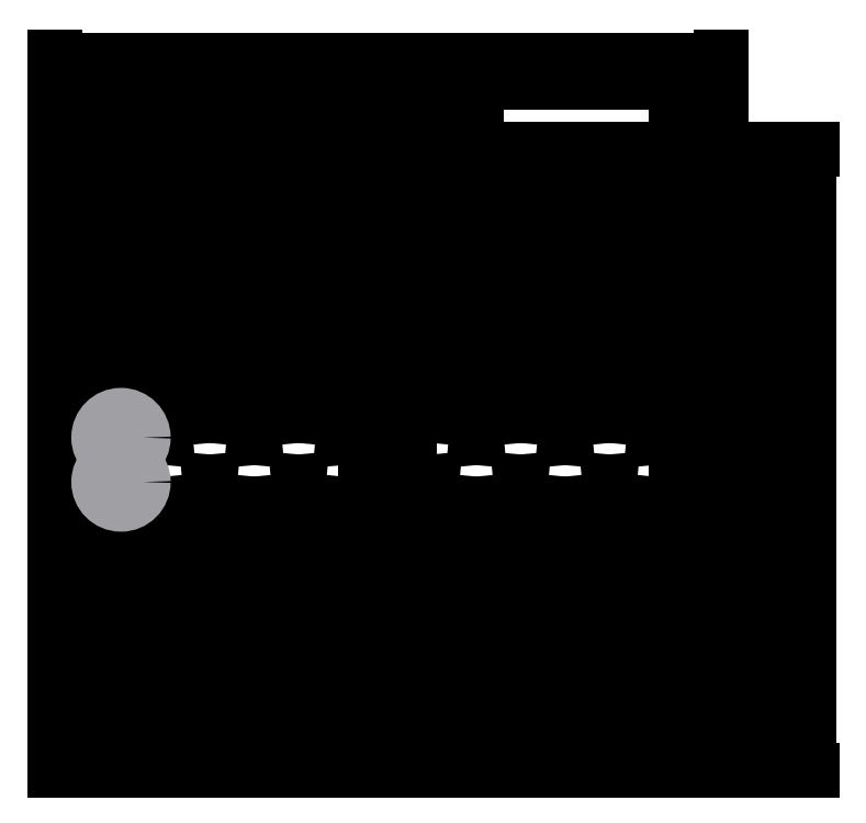
<metadata>
{"format":"dxf","ext":"dxf","renderer":"ezdxf+matplotlib","layout":"modelspace","background":"white","min_lineweight":24,"dpi":150}
</metadata>
<code>
0
SECTION
2
ENTITIES
0
LINE
8
0
10
20
20
20
11
140
21
20
0
LINE
8
0
10
20
20
20
11
30
21
130
0
LINE
8
0
10
30
20
130
11
40
21
20
0
LINE
8
0
10
40
20
20
11
50
21
120
0
LINE
8
0
10
50
20
120
11
60
21
20
0
LINE
8
0
10
60
20
20
11
70
21
130
0
LINE
8
0
10
70
20
130
11
80
21
20
0
LINE
8
0
10
80
20
20
11
90
21
120
0
LINE
8
0
10
90
20
120
11
100
21
20
0
LINE
8
0
10
100
20
20
11
110
21
130
0
LINE
8
0
10
110
20
130
11
120
21
20
0
LINE
8
0
10
120
20
20
11
130
21
120
0
LINE
8
0
10
130
20
120
11
140
21
20
0
LINE
8
0
10
160
20
20
11
280
21
20
0
LINE
8
0
10
160
20
20
11
170
21
130
0
LINE
8
0
10
170
20
130
11
180
21
20
0
LINE
8
0
10
180
20
20
11
190
21
120
0
LINE
8
0
10
190
20
120
11
200
21
20
0
LINE
8
0
10
200
20
20
11
210
21
130
0
LINE
8
0
10
210
20
130
11
220
21
20
0
LINE
8
0
10
220
20
20
11
230
21
120
0
LINE
8
0
10
230
20
120
11
240
21
20
0
LINE
8
0
10
240
20
20
11
250
21
130
0
LINE
8
0
10
250
20
130
11
260
21
20
0
LINE
8
0
10
260
20
20
11
270
21
120
0
LINE
8
0
10
270
20
120
11
280
21
20
0
LINE
8
0
10
20
20
260
11
30
21
160
0
LINE
8
0
10
30
20
160
11
40
21
260
0
LINE
8
0
10
40
20
260
11
50
21
150
0
LINE
8
0
10
50
20
150
11
60
21
260
0
LINE
8
0
10
60
20
260
11
70
21
160
0
LINE
8
0
10
70
20
160
11
80
21
260
0
LINE
8
0
10
80
20
260
11
90
21
150
0
LINE
8
0
10
90
20
150
11
100
21
260
0
LINE
8
0
10
100
20
260
11
110
21
160
0
LINE
8
0
10
110
20
160
11
120
21
260
0
LINE
8
0
10
120
20
260
11
130
21
150
0
LINE
8
0
10
130
20
150
11
140
21
260
0
LINE
8
0
10
160
20
260
11
170
21
160
0
LINE
8
0
10
170
20
160
11
180
21
260
0
LINE
8
0
10
180
20
260
11
190
21
150
0
LINE
8
0
10
190
20
150
11
200
21
260
0
LINE
8
0
10
200
20
260
11
210
21
160
0
LINE
8
0
10
210
20
160
11
220
21
260
0
LINE
8
0
10
220
20
260
11
230
21
150
0
LINE
8
0
10
230
20
150
11
240
21
260
0
LINE
8
0
10
240
20
260
11
250
21
160
0
LINE
8
0
10
250
20
160
11
260
21
260
0
LINE
8
0
10
260
20
260
11
270
21
150
0
LINE
8
0
10
270
20
150
11
280
21
260
0
LINE
8
0
10
280
20
20
11
280
21
260
0
LINE
8
0
10
160
20
20
11
160
21
260
0
LINE
8
0
10
20
20
260
11
20
21
20
0
LINE
8
0
10
140
20
20
11
140
21
260
0
LINE
8
0
10
20
20
260
11
140
21
260
0
LINE
8
0
10
160
20
260
11
280
21
260
0
DIMENSION
8
medidas
2
*D1
10
140
20
300
30
0
11
80
21
301.9
31
0
70
   33
71
    5
72
    0
3
Standard
53
0
210
0
220
0
230
1
13
20
23
260
33
0
14
140
24
260
34
0
0
DIMENSION
8
medidas
2
*D2
10
180
20
300
30
0
11
170
21
301.9
31
0
70
   33
71
    5
72
    0
3
Standard
53
0
210
0
220
0
230
1
13
160
23
260
33
0
14
180
24
260
34
0
0
DIMENSION
8
medidas
2
*D3
10
160
20
300
30
0
11
150
21
301.9
31
0
70
   33
71
    5
72
    0
3
Standard
53
0
210
0
220
0
230
1
13
140
23
260
33
0
14
160
24
260
34
0
0
DIMENSION
8
medidas
2
*D4
10
280
20
310
30
0
11
150
21
311.9
31
0
70
   33
71
    5
72
    0
3
Standard
53
0
210
0
220
0
230
1
13
20
23
260
33
0
14
280
24
260
34
0
0
DIMENSION
8
medidas
2
*D5
10
320
20
120
30
0
11
318.1
21
135
31
0
70
   33
71
    5
72
    0
3
Standard
53
0
210
0
220
0
230
1
13
270
23
150
33
0
14
270
24
120
34
0
0
DIMENSION
8
medidas
2
*D6
10
320
20
20
30
0
11
318.1
21
70
31
0
70
   33
71
    5
72
    0
3
Standard
53
0
210
0
220
0
230
1
13
270
23
120
33
0
14
270
24
20
34
0
0
DIMENSION
8
medidas
2
*D7
10
320
20
150
30
0
11
318.1
21
205
31
0
70
   33
71
    5
72
    0
3
Standard
53
0
210
0
220
0
230
1
13
270
23
260
33
0
14
270
24
150
34
0
0
DIMENSION
8
medidas
2
*D8
10
330
20
20
30
0
11
328.1
21
140
31
0
70
   33
71
    5
72
    0
3
Standard
53
0
210
0
220
0
230
1
13
280
23
260
33
0
14
280
24
20
34
0
0
DIMENSION
8
medidas
2
*D9
10
190
20
300
30
0
11
185
21
301.9
31
0
70
   33
71
    5
3
Standard
53
0
210
0
220
0
230
1
13
180
23
260
33
0
14
190
24
260
34
0
0
LINE
8
0
10
0
20
0
11
300
21
0
0
LINE
8
0
10
300
20
0
11
300
21
280
0
LINE
8
0
10
300
20
280
11
0
21
280
0
LINE
8
0
10
0
20
280
11
0
21
0
0
DIMENSION
8
medidas
2
*D10
10
300
20
320
30
0
11
150
21
321.9
31
0
70
   33
71
    5
72
    0
3
Standard
53
0
210
0
220
0
230
1
13
0
23
280
33
0
14
300
24
280
34
0
0
DIMENSION
8
medidas
2
*D11
10
340
20
-9.797e-15
30
0
11
338.1
21
140
31
0
70
   33
71
    5
72
    0
3
Standard
53
0
210
0
220
0
230
1
13
300
23
280
33
0
14
300
24
0
34
0
0
CIRCLE
8
fichas
10
30
20
30
40
10
0
CIRCLE
8
fichas
10
30
20
50
40
10
0
CIRCLE
8
fichas
10
30
20
70
40
10
0
CIRCLE
8
fichas
10
30
20
90
40
10
0
CIRCLE
8
fichas
10
30
20
110
40
10
0
CIRCLE
8
fichas
10
110
20
30
40
10
0
CIRCLE
8
fichas
10
110
20
50
40
10
0
CIRCLE
8
fichas
10
110
20
70
40
10
0
CIRCLE
8
fichas
10
170
20
30
40
10
0
CIRCLE
8
fichas
10
170
20
50
40
10
0
CIRCLE
8
fichas
10
170
20
70
40
10
0
CIRCLE
8
fichas
10
170
20
90
40
10
0
CIRCLE
8
fichas
10
170
20
110
40
10
0
CIRCLE
8
fichas
10
270
20
30
40
10
0
CIRCLE
8
fichas
10
270
20
50
40
10
0
CIRCLE
8
fichas
10
30
20
170
40
10
0
CIRCLE
8
fichas
10
30
20
190
40
10
0
CIRCLE
8
fichas
10
30
20
210
40
10
0
CIRCLE
8
fichas
10
30
20
230
40
10
0
CIRCLE
8
fichas
10
30
20
250
40
10
0
CIRCLE
8
fichas
10
110
20
250
40
10
0
CIRCLE
8
fichas
10
110
20
230
40
10
0
CIRCLE
8
fichas
10
110
20
210
40
10
0
CIRCLE
8
fichas
10
170
20
250
40
10
0
CIRCLE
8
fichas
10
170
20
230
40
10
0
CIRCLE
8
fichas
10
170
20
210
40
10
0
CIRCLE
8
fichas
10
170
20
190
40
10
0
CIRCLE
8
fichas
10
170
20
170
40
10
0
CIRCLE
8
fichas
10
270
20
250
40
10
0
CIRCLE
8
fichas
10
270
20
230
40
10
0
CIRCLE
8
medidas
10
30
20
130
40
10
0
CIRCLE
8
medidas
10
30
20
150
40
10
0
ENDSEC
0
EOF

</code>
